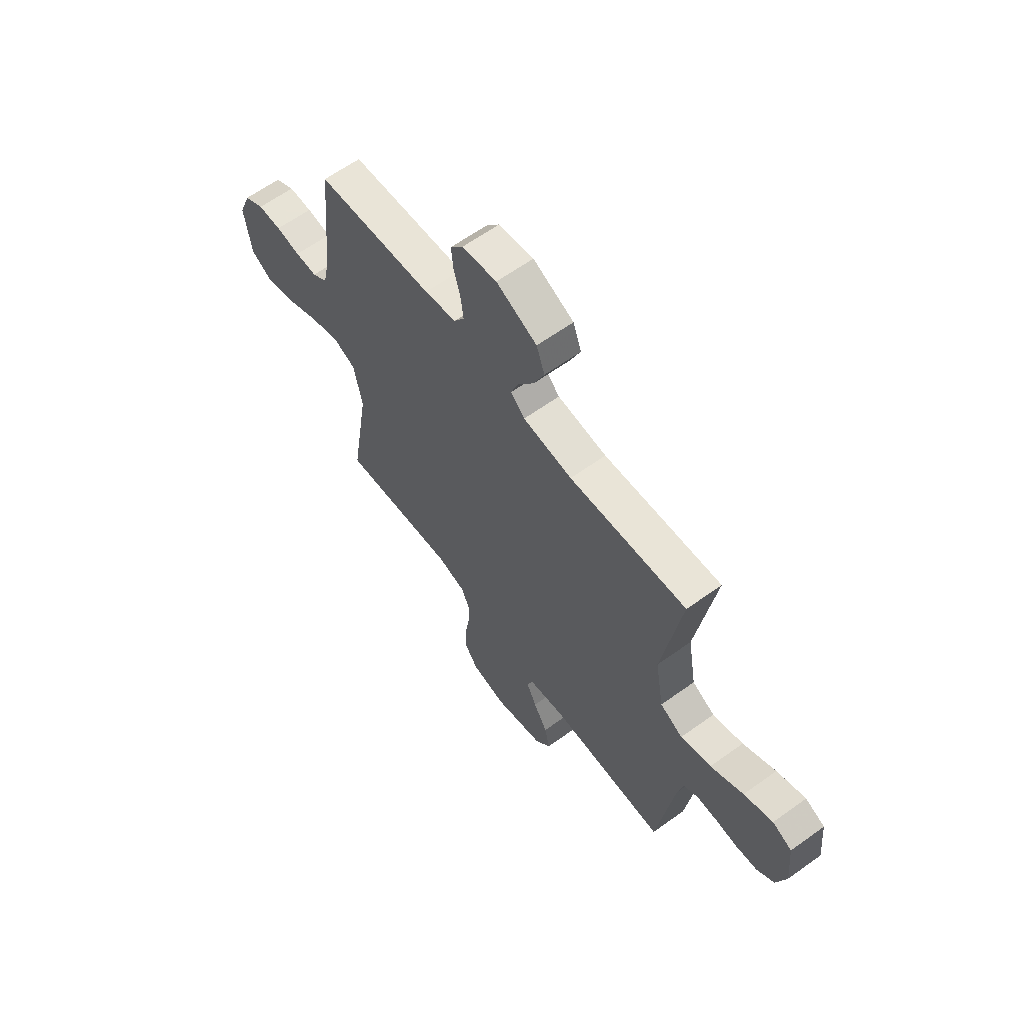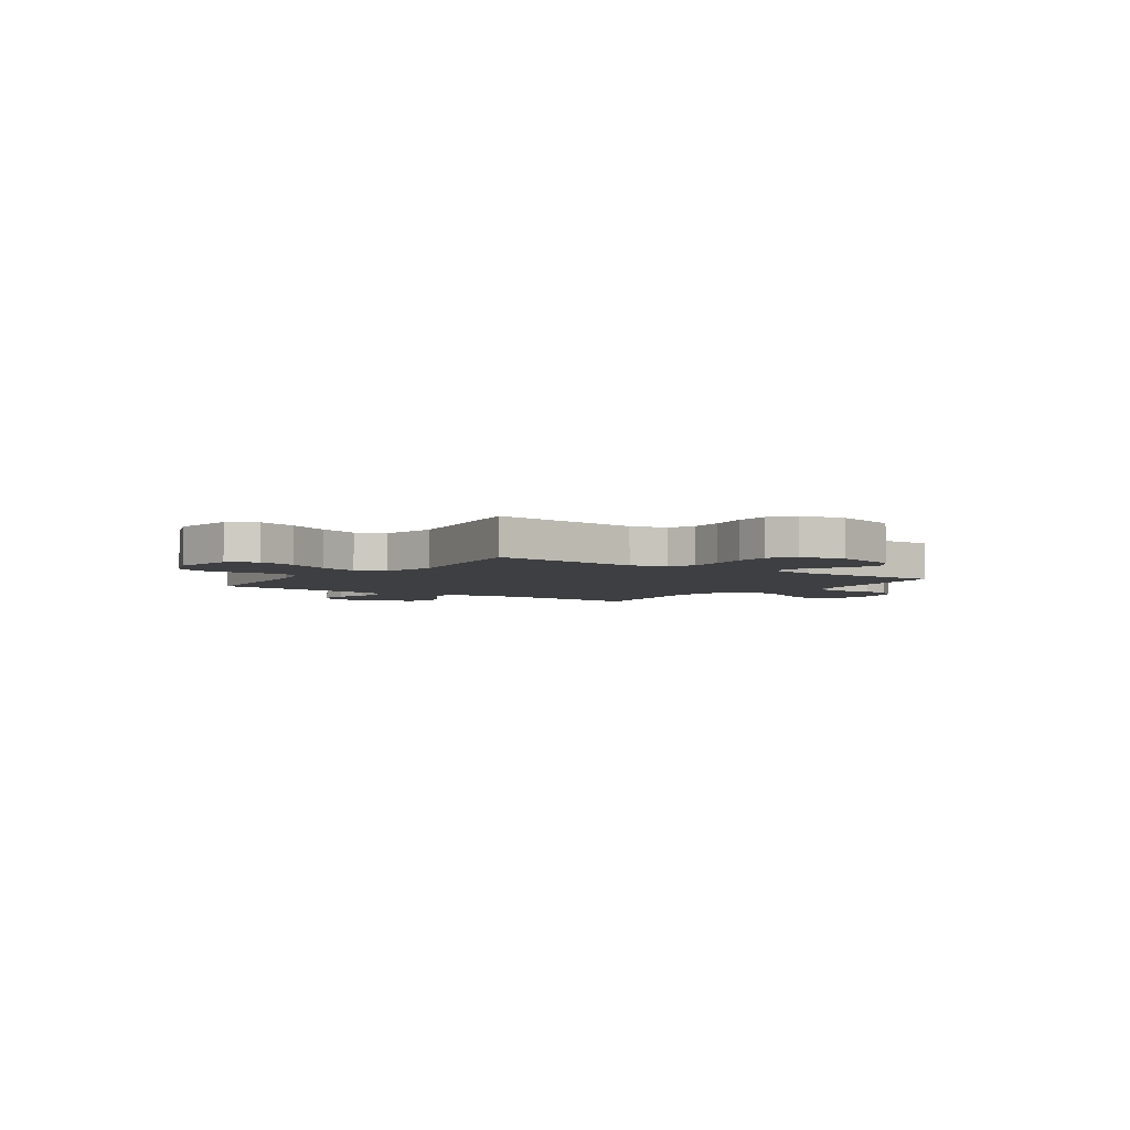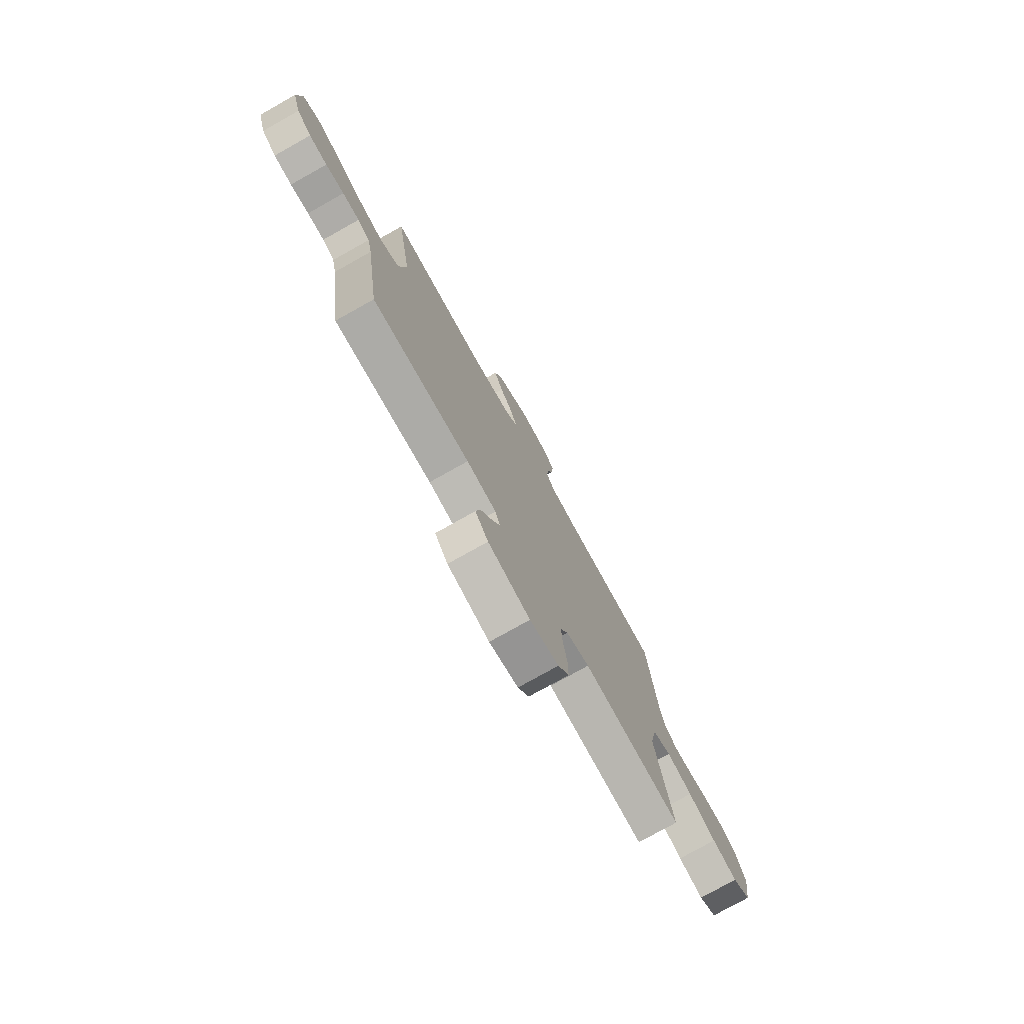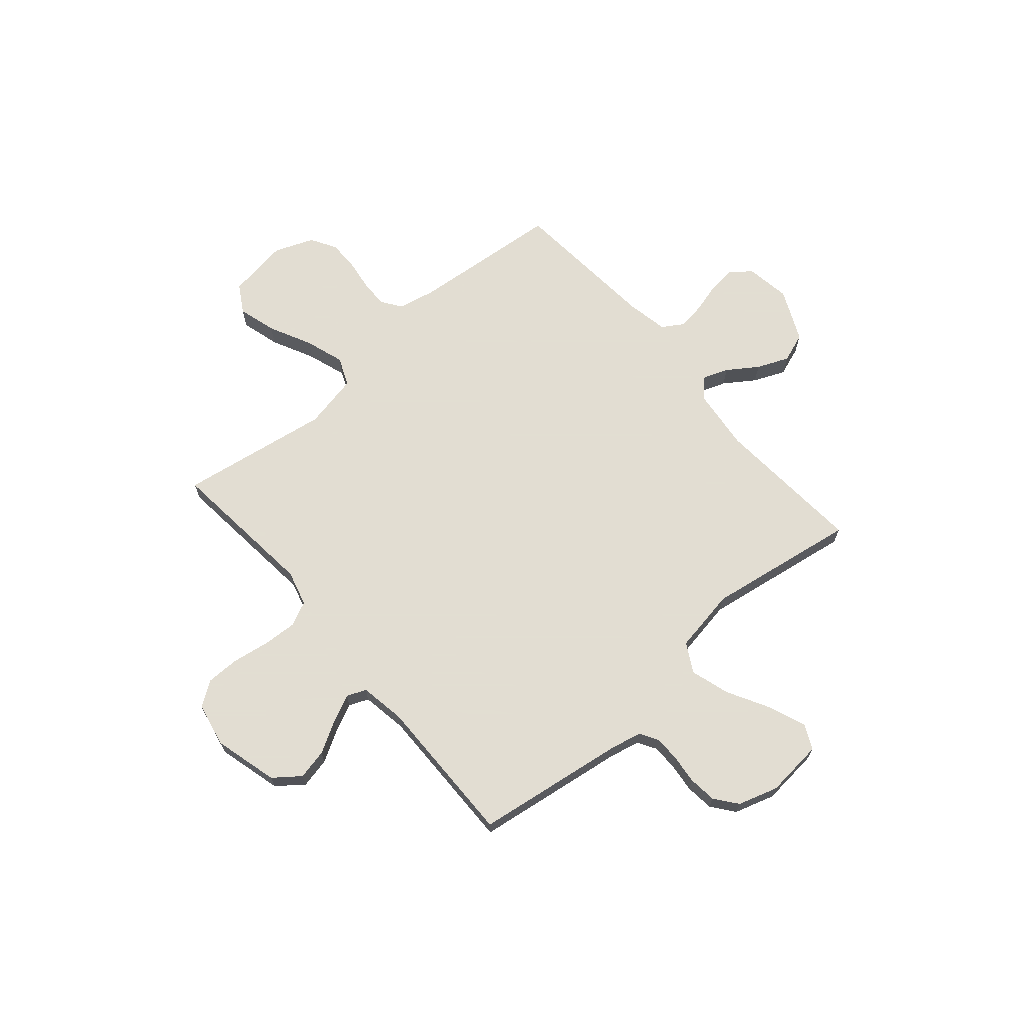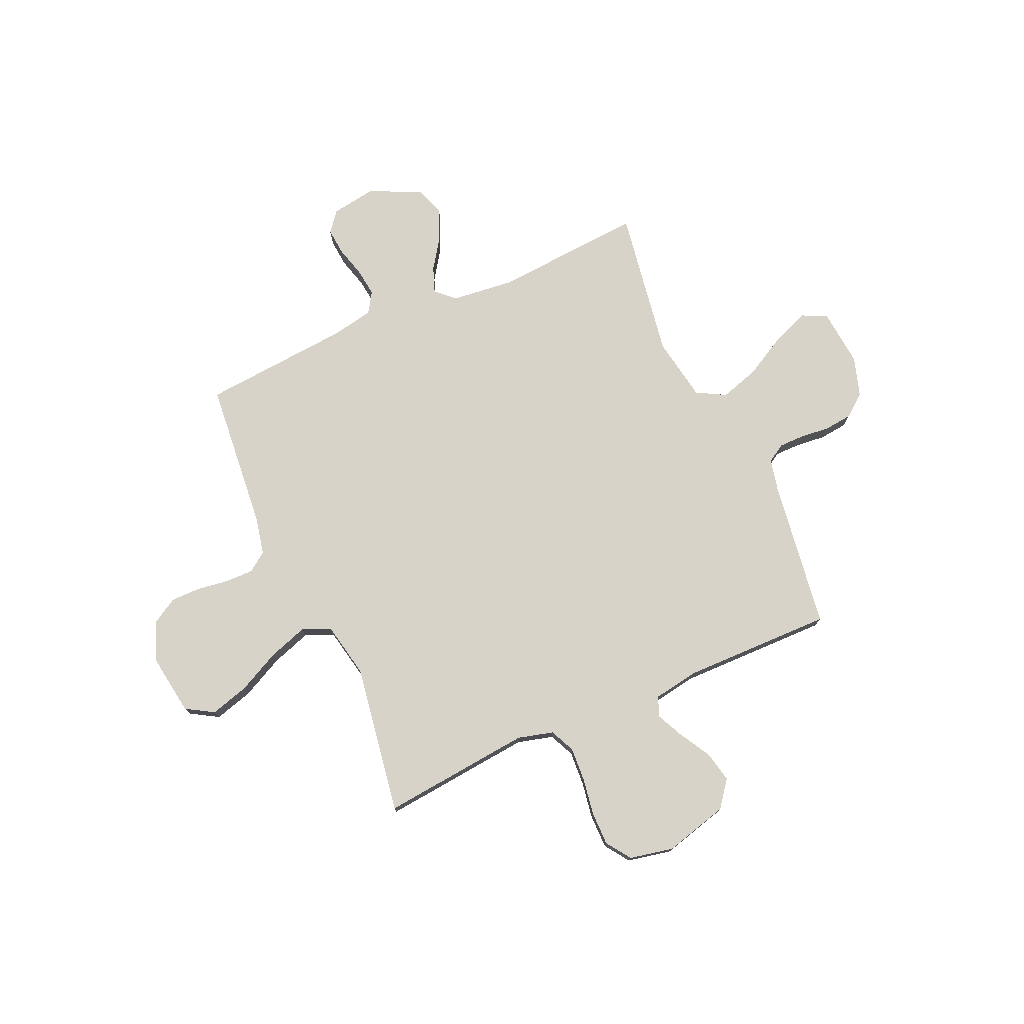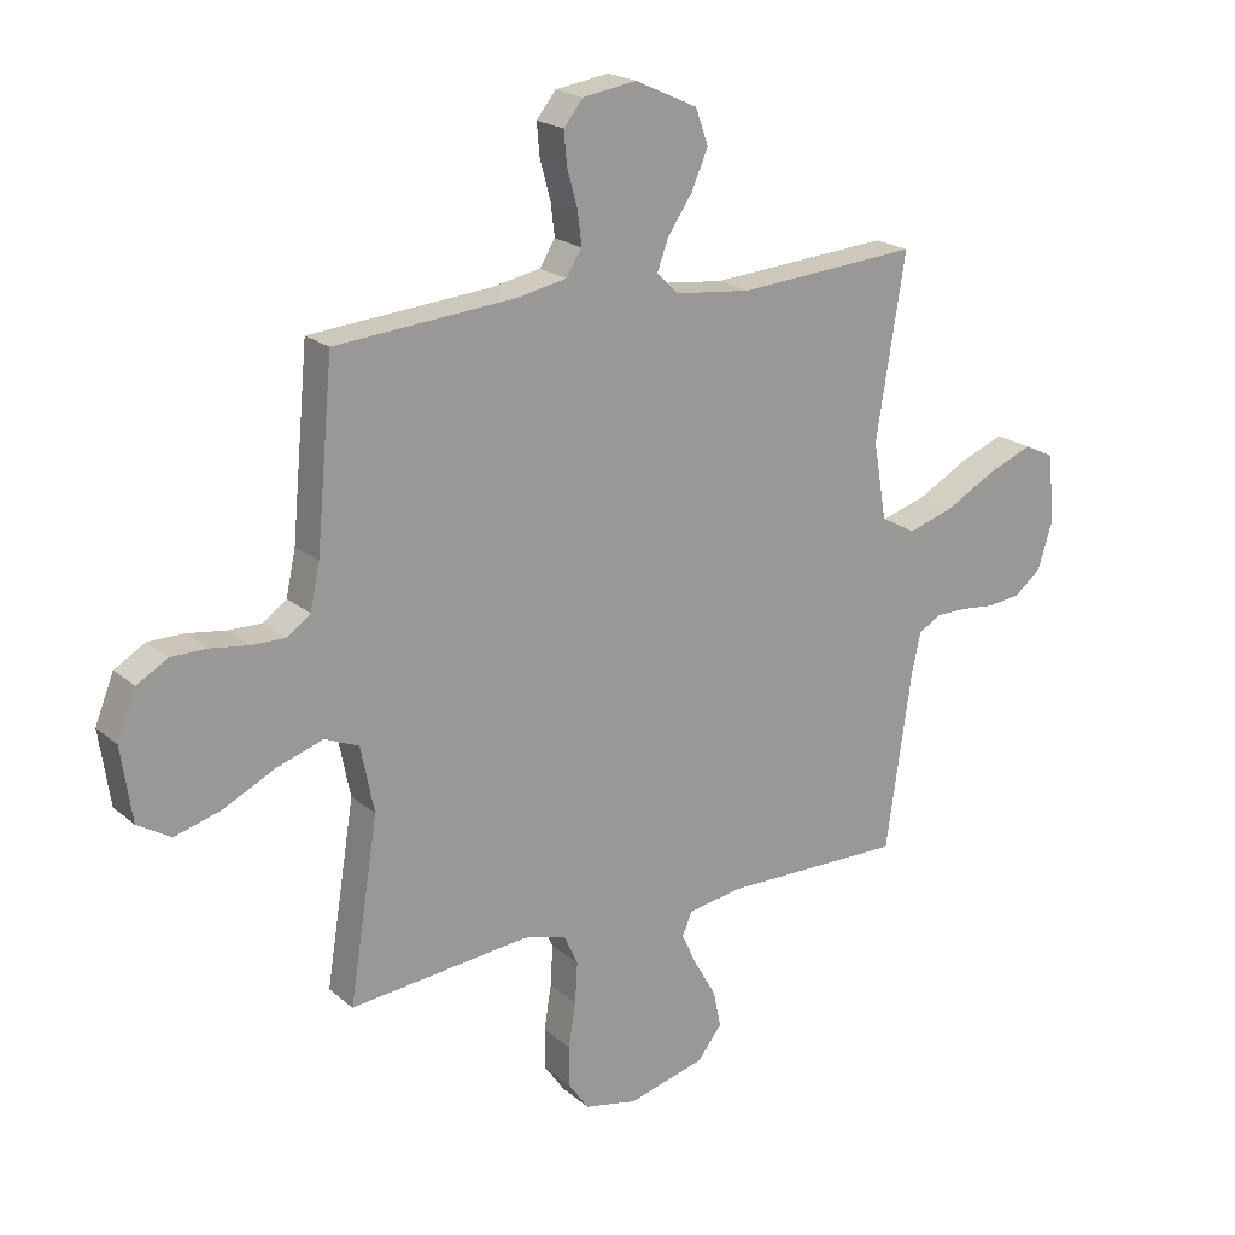
<metadata>
{"format":"obj","ext":"obj","renderer":"f3d","projection":"perspective","resolution":1024,"background":"white","views":[{"elev":62.6,"azim":-126.1,"up":"+Z"},{"elev":-4.0,"azim":144.4,"up":"+Y"},{"elev":-76.9,"azim":-60.7,"up":"+Z"},{"elev":68.1,"azim":-130.7,"up":"+Y"},{"elev":76.0,"azim":156.0,"up":"+Y"},{"elev":20.5,"azim":145.9,"up":"+Z"}]}
</metadata>
<code>
v -0.5 0.07 0.5
v -0.2 0.07 0.478
v -0.074 0.07 0.492
v -0.038 0.07 0.527
v -0.057 0.07 0.578
v -0.098 0.07 0.638
v -0.125 0.07 0.701
v -0.104 0.07 0.76
v 0 0.07 0.808
v 0.089 0.07 0.794
v 0.121 0.07 0.754
v 0.116 0.07 0.699
v 0.099 0.07 0.638
v 0.092 0.07 0.582
v 0.118 0.07 0.541
v 0.2 0.07 0.525
v 0.5 0.07 0.5
v 0.528 0.07 0.2
v 0.544 0.07 0.126
v 0.583 0.07 0.098
v 0.639 0.07 0.099
v 0.702 0.07 0.108
v 0.762 0.07 0.108
v 0.813 0.07 0.078
v 0.844 0.07 0
v 0.826 0.07 -0.123
v 0.771 0.07 -0.156
v 0.694 0.07 -0.134
v 0.609 0.07 -0.092
v 0.531 0.07 -0.066
v 0.474 0.07 -0.09
v 0.452 0.07 -0.2
v 0.5 0.07 -0.5
v 0.2 0.07 -0.47
v 0.129 0.07 -0.489
v 0.106 0.07 -0.539
v 0.11 0.07 -0.607
v 0.122 0.07 -0.681
v 0.122 0.07 -0.748
v 0.088 0.07 -0.797
v 0 0.07 -0.815
v -0.128 0.07 -0.781
v -0.168 0.07 -0.729
v -0.155 0.07 -0.668
v -0.119 0.07 -0.605
v -0.093 0.07 -0.55
v -0.109 0.07 -0.511
v -0.2 0.07 -0.496
v -0.5 0.07 -0.5
v -0.543 0.07 -0.2
v -0.557 0.07 -0.137
v -0.594 0.07 -0.115
v -0.646 0.07 -0.115
v -0.703 0.07 -0.121
v -0.759 0.07 -0.115
v -0.804 0.07 -0.08
v -0.829 0.07 0
v -0.818 0.07 0.115
v -0.768 0.07 0.139
v -0.694 0.07 0.11
v -0.61 0.07 0.064
v -0.532 0.07 0.04
v -0.474 0.07 0.072
v -0.452 0.07 0.2
v -0.5 0 0.5
v -0.2 0 0.478
v -0.074 0 0.492
v -0.038 0 0.527
v -0.057 0 0.578
v -0.098 0 0.638
v -0.125 0 0.701
v -0.104 0 0.76
v 0 0 0.808
v 0.089 0 0.794
v 0.121 0 0.754
v 0.116 0 0.699
v 0.099 0 0.638
v 0.092 0 0.582
v 0.118 0 0.541
v 0.2 0 0.525
v 0.5 0 0.5
v 0.528 0 0.2
v 0.544 0 0.126
v 0.583 0 0.098
v 0.639 0 0.099
v 0.702 0 0.108
v 0.762 0 0.108
v 0.813 0 0.078
v 0.844 0 0
v 0.826 0 -0.123
v 0.771 0 -0.156
v 0.694 0 -0.134
v 0.609 0 -0.092
v 0.531 0 -0.066
v 0.474 0 -0.09
v 0.452 0 -0.2
v 0.5 0 -0.5
v 0.2 0 -0.47
v 0.129 0 -0.489
v 0.106 0 -0.539
v 0.11 0 -0.607
v 0.122 0 -0.681
v 0.122 0 -0.748
v 0.088 0 -0.797
v 0 0 -0.815
v -0.128 0 -0.781
v -0.168 0 -0.729
v -0.155 0 -0.668
v -0.119 0 -0.605
v -0.093 0 -0.55
v -0.109 0 -0.511
v -0.2 0 -0.496
v -0.5 0 -0.5
v -0.543 0 -0.2
v -0.557 0 -0.137
v -0.594 0 -0.115
v -0.646 0 -0.115
v -0.703 0 -0.121
v -0.759 0 -0.115
v -0.804 0 -0.08
v -0.829 0 0
v -0.818 0 0.115
v -0.768 0 0.139
v -0.694 0 0.11
v -0.61 0 0.064
v -0.532 0 0.04
v -0.474 0 0.072
v -0.452 0 0.2
f 58 59 60 61
f 58 61 62
f 57 58 62
f 56 57 62
f 53 54 55 56
f 52 53 56 62
f 51 52 62 63
f 48 49 50
f 47 48 50 51
f 42 43 44 45
f 42 45 46
f 41 42 46
f 40 41 46
f 37 38 39 40
f 36 37 40 46
f 35 36 46 47
f 32 33 34
f 31 32 34 35
f 26 27 28 29
f 26 29 30
f 25 26 30
f 24 25 30
f 21 22 23 24
f 20 21 24 30
f 19 20 30 31
f 16 17 18
f 15 16 18 19
f 10 11 12 13
f 10 13 14
f 9 10 14
f 8 9 14
f 5 6 7 8
f 4 5 8 14
f 3 4 14 15
f 64 1 2
f 63 64 2 3
f 35 47 51 63
f 19 31 35 63
f 3 15 19 63
f 125 124 123 122
f 126 125 122
f 126 122 121
f 126 121 120
f 120 119 118 117
f 126 120 117 116
f 127 126 116 115
f 114 113 112
f 115 114 112 111
f 109 108 107 106
f 110 109 106
f 110 106 105
f 110 105 104
f 104 103 102 101
f 110 104 101 100
f 111 110 100 99
f 98 97 96
f 99 98 96 95
f 93 92 91 90
f 94 93 90
f 94 90 89
f 94 89 88
f 88 87 86 85
f 94 88 85 84
f 95 94 84 83
f 82 81 80
f 83 82 80 79
f 77 76 75 74
f 78 77 74
f 78 74 73
f 78 73 72
f 72 71 70 69
f 78 72 69 68
f 79 78 68 67
f 66 65 128
f 67 66 128 127
f 127 115 111 99
f 127 99 95 83
f 127 83 79 67
f 1 65 66 2
f 2 66 67 3
f 3 67 68 4
f 4 68 69 5
f 5 69 70 6
f 6 70 71 7
f 7 71 72 8
f 8 72 73 9
f 9 73 74 10
f 10 74 75 11
f 11 75 76 12
f 12 76 77 13
f 13 77 78 14
f 14 78 79 15
f 15 79 80 16
f 16 80 81 17
f 17 81 82 18
f 18 82 83 19
f 19 83 84 20
f 20 84 85 21
f 21 85 86 22
f 22 86 87 23
f 23 87 88 24
f 24 88 89 25
f 25 89 90 26
f 26 90 91 27
f 27 91 92 28
f 28 92 93 29
f 29 93 94 30
f 30 94 95 31
f 31 95 96 32
f 32 96 97 33
f 33 97 98 34
f 34 98 99 35
f 35 99 100 36
f 36 100 101 37
f 37 101 102 38
f 38 102 103 39
f 39 103 104 40
f 40 104 105 41
f 41 105 106 42
f 42 106 107 43
f 43 107 108 44
f 44 108 109 45
f 45 109 110 46
f 46 110 111 47
f 47 111 112 48
f 48 112 113 49
f 49 113 114 50
f 50 114 115 51
f 51 115 116 52
f 52 116 117 53
f 53 117 118 54
f 54 118 119 55
f 55 119 120 56
f 56 120 121 57
f 57 121 122 58
f 58 122 123 59
f 59 123 124 60
f 60 124 125 61
f 61 125 126 62
f 62 126 127 63
f 63 127 128 64
f 64 128 65 1

</code>
